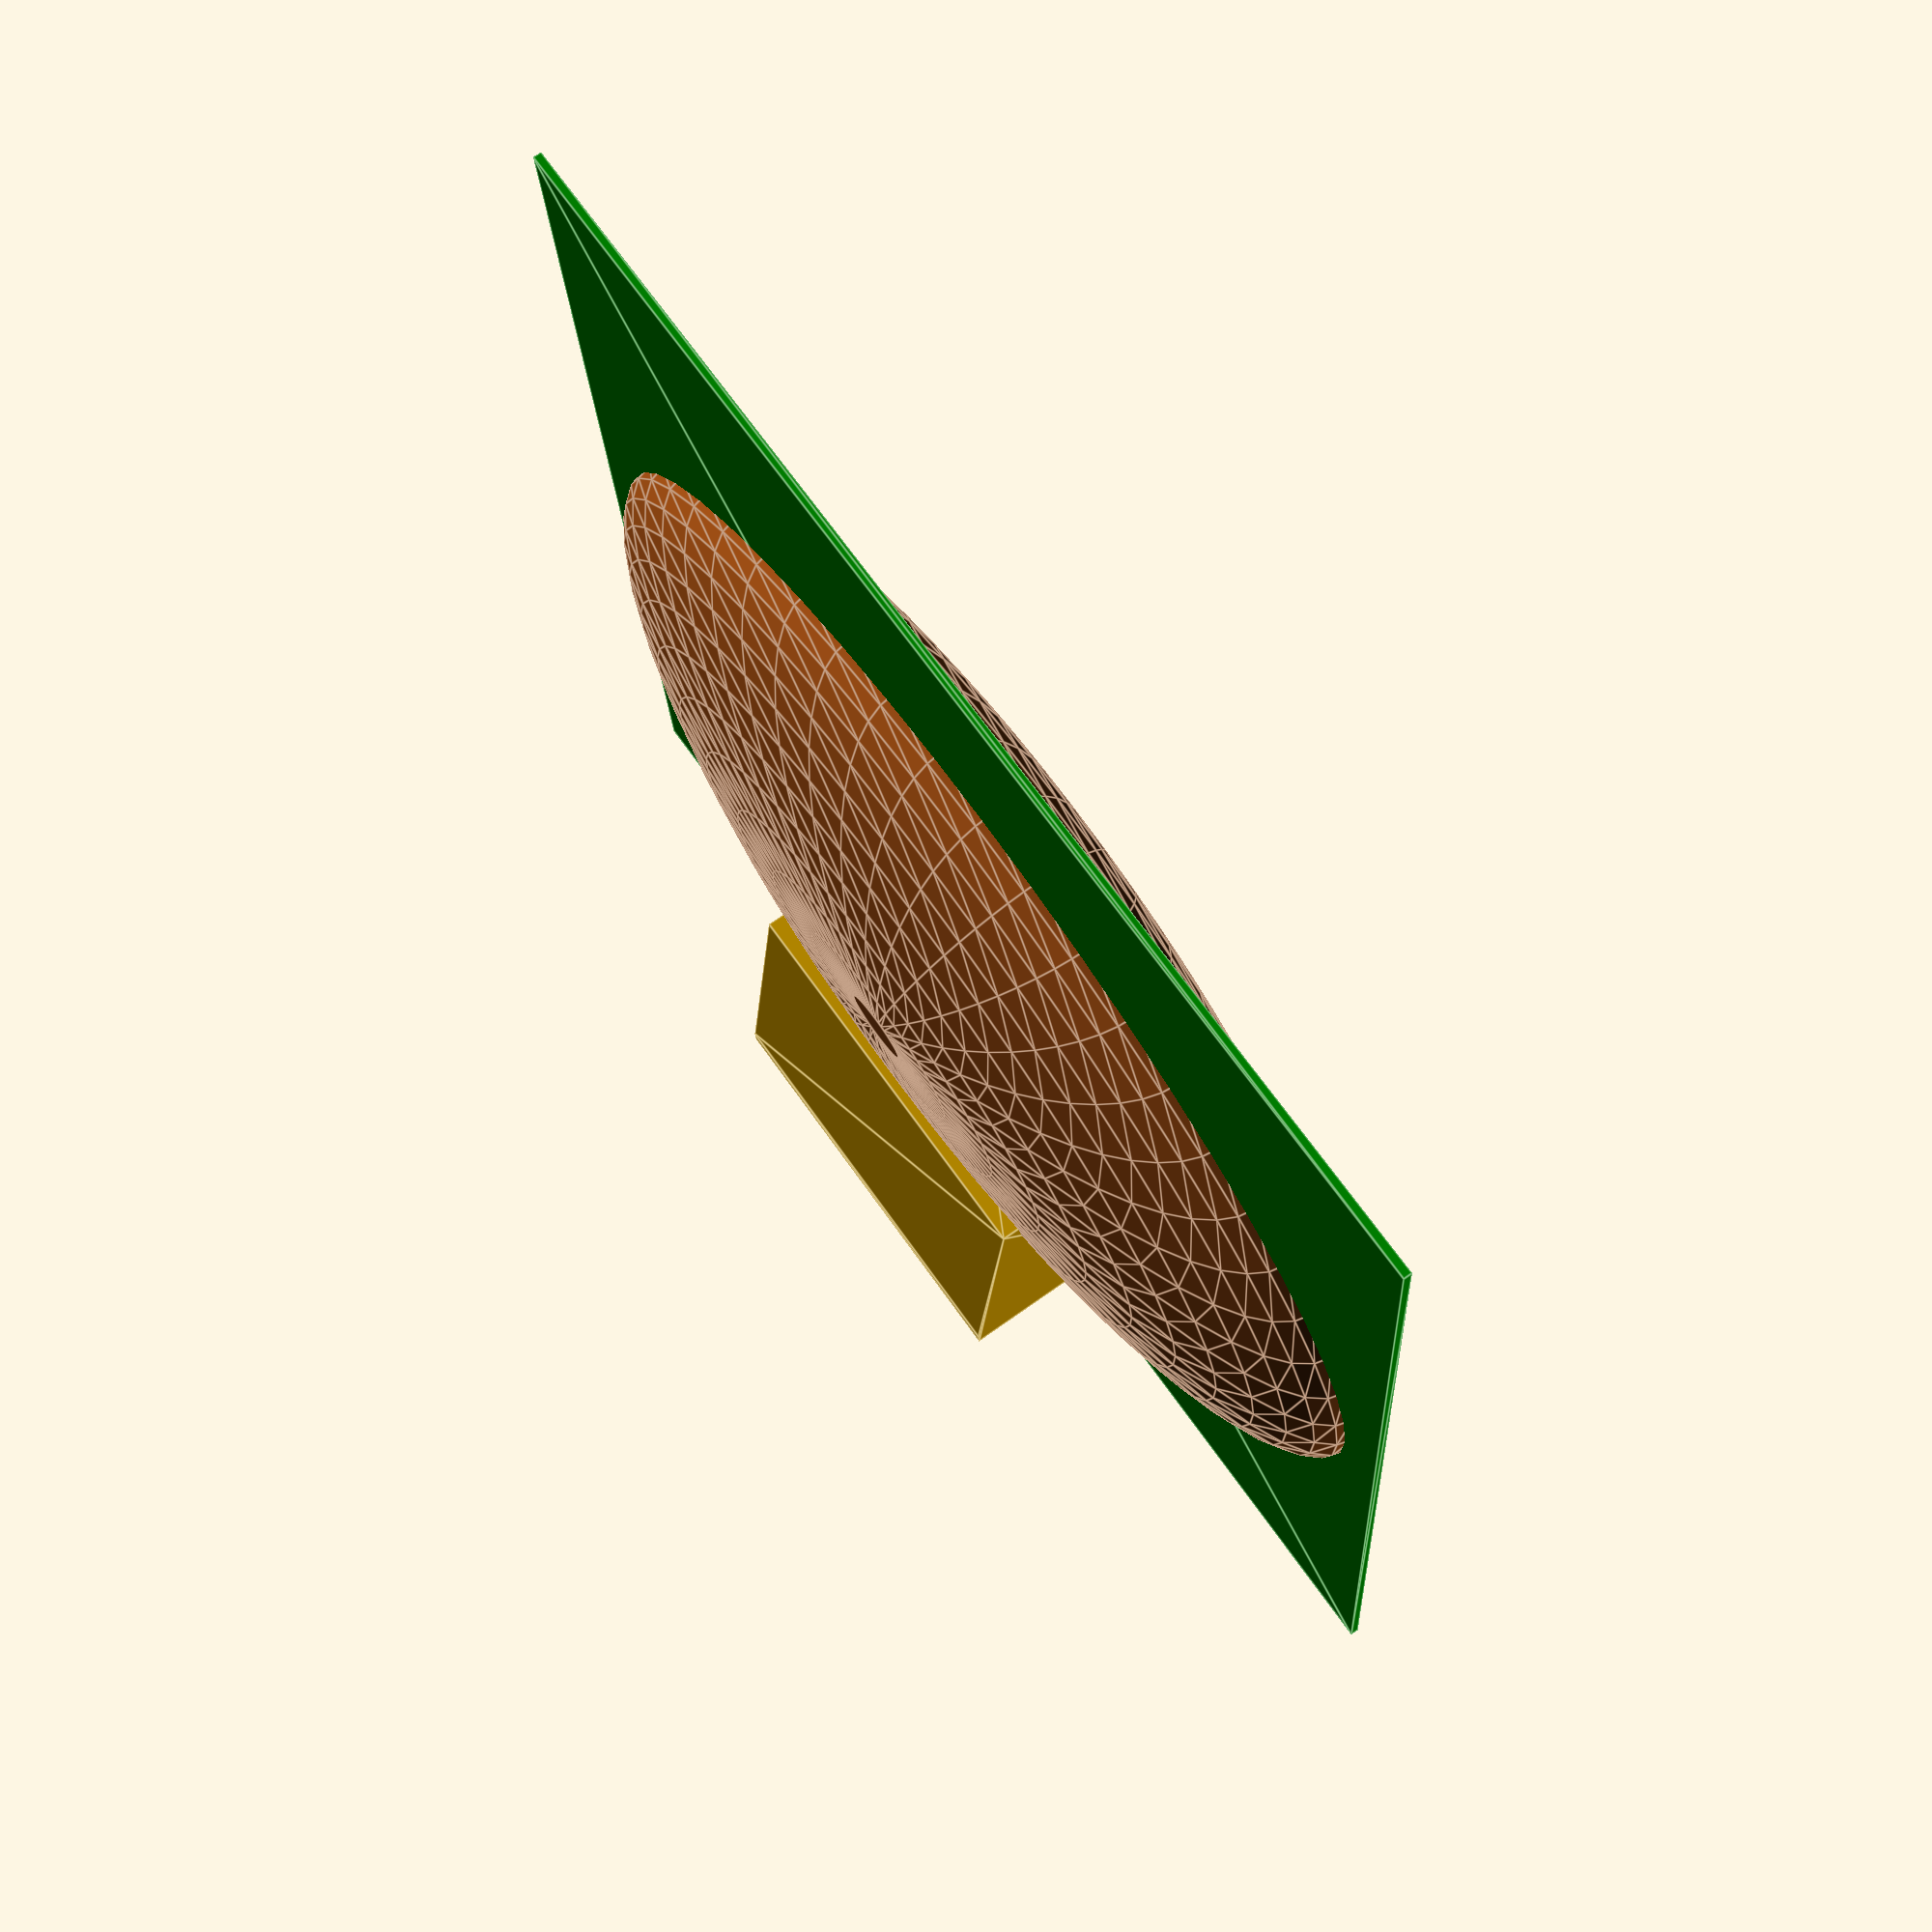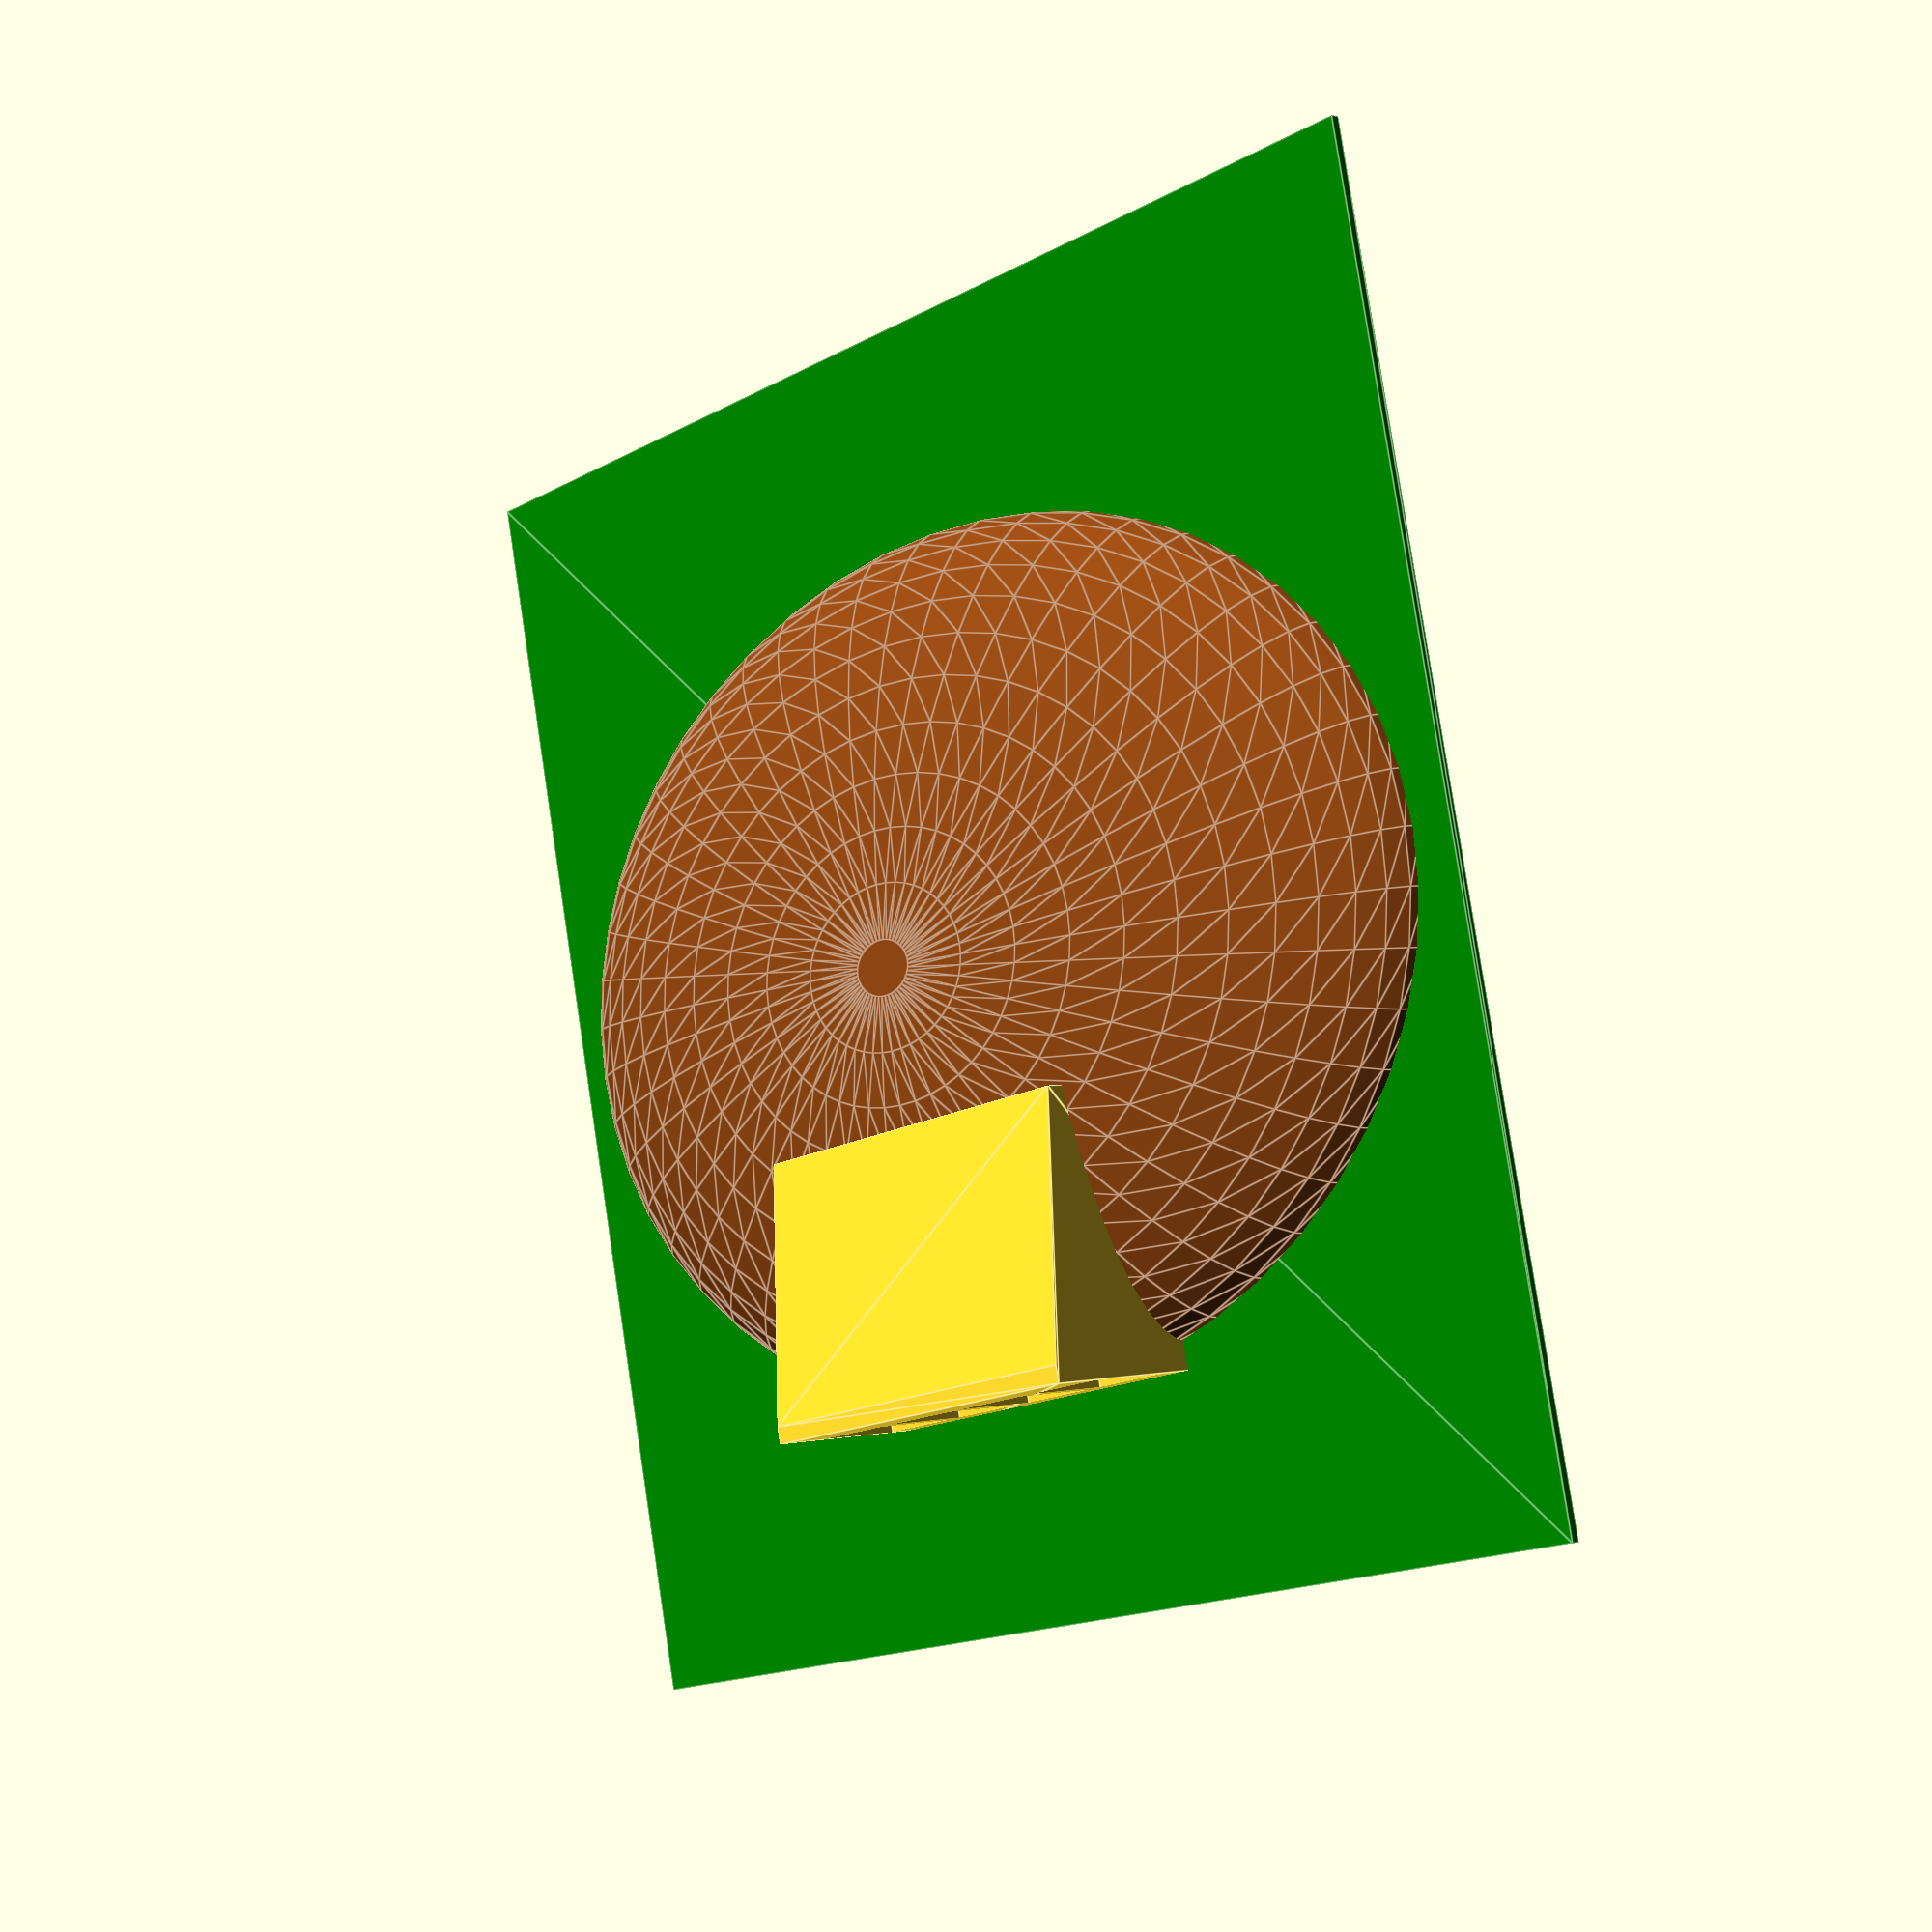
<openscad>
// ==== Parameters ====
depth = 3;               // Depth into the hill (m)
south_height = 3;        // Height at the front
north_height = 2.5;      // Height at the back
num_windows = 4;         // Number of windows in width
num_window_rows = 1;     // Number of window rows (vertically)

window_size = 1.2;       // Windows are 1.2 x 1.2 m
wall_thickness = 0.2;    // Wall thickness (m)
roof_thickness = 0.1;    // Roof thickness

// ==== Parameters for the hill ====
hill_width = 5;          // Width of the hill (m)
hill_height = 1.5;       // Height of the hill (m)
hill_length = 7;         // Length of the hill (m)
detail_level = 50;       // Detail level (number of segments, higher = more details)

// ==== Derived dimensions ====
width = num_windows * window_size;
roof_slope = (north_height - south_height) / depth;
roof_angle = atan(roof_slope);

// ==== Functions ====
module greenhouse() {
    difference() {
        // Greenhouse volume
        hull() {
            translate([0, 0, 0])
                cube([width, wall_thickness, south_height]);
            translate([0, depth, 0])
                cube([width, wall_thickness, north_height]);
        }

        // Window openings on the south side (multiple rows)
        window_gap = (south_height - 0.4) / num_window_rows;
        translate([0,0,1])
        for (row = [0 : num_window_rows - 1]) {
            for (i = [0 : num_windows - 1]) {
                translate([i * window_size + 0.1, -0.01, 0.4 + row * window_gap])
                    cube([window_size - 0.2, wall_thickness + 0.02, window_size - 0.2]);
            }
        }
    }
}

// ==== Hill module with 3D ellipse ====
module hill() {
    color("saddlebrown")
        scale([hill_length, hill_width, hill_height]) // Adjust length, width, and height
            sphere(1, $fn=detail_level);  // Create an ellipsoid with high detail (radius 1)
}

module ground() {
    color("green")
    linear_extrude(.1)
    square(15, center = true);
}

module gr() {
    translate([-width/2, -5, -1]) greenhouse();
}

union() {
    difference() {
        hill();
        gr();
    }
    gr();
    ground();
}

</openscad>
<views>
elev=287.3 azim=355.9 roll=54.8 proj=p view=edges
elev=178.5 azim=166.9 roll=131.4 proj=p view=edges
</views>
